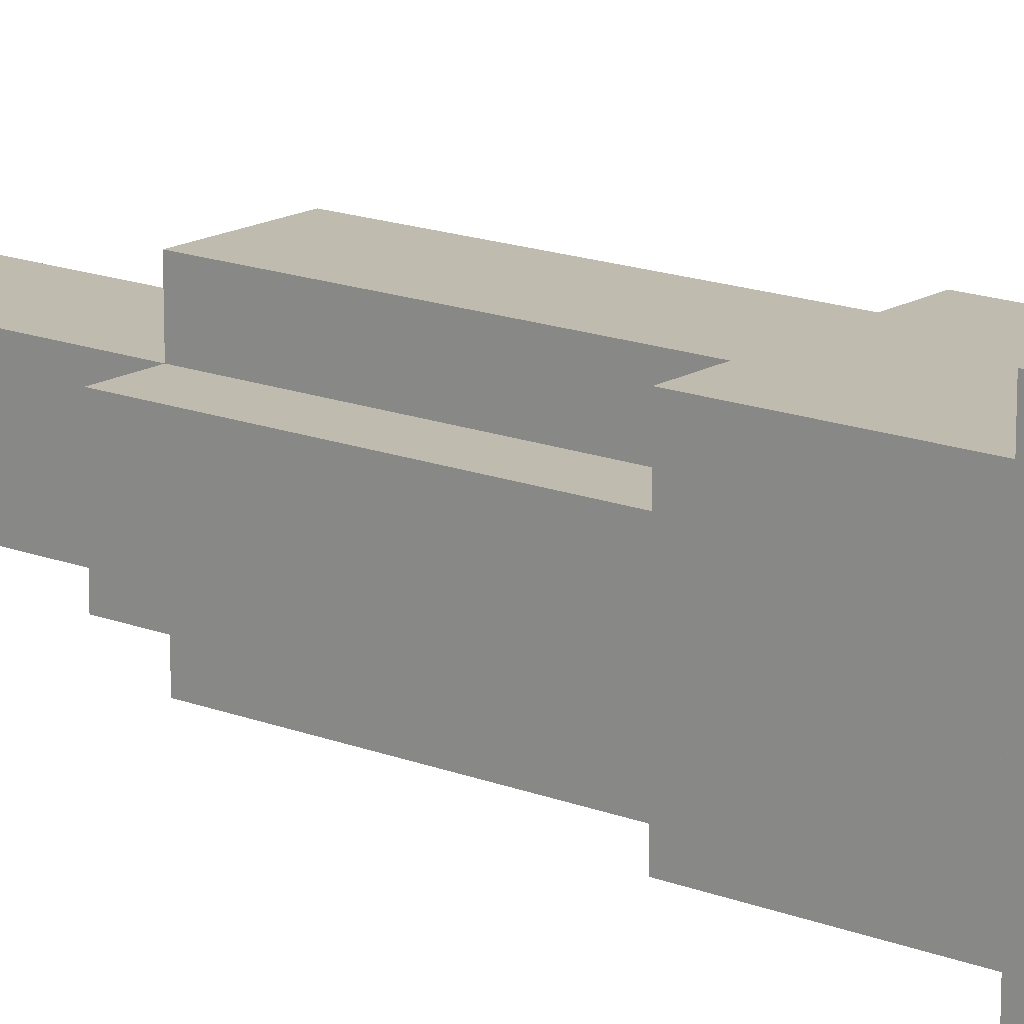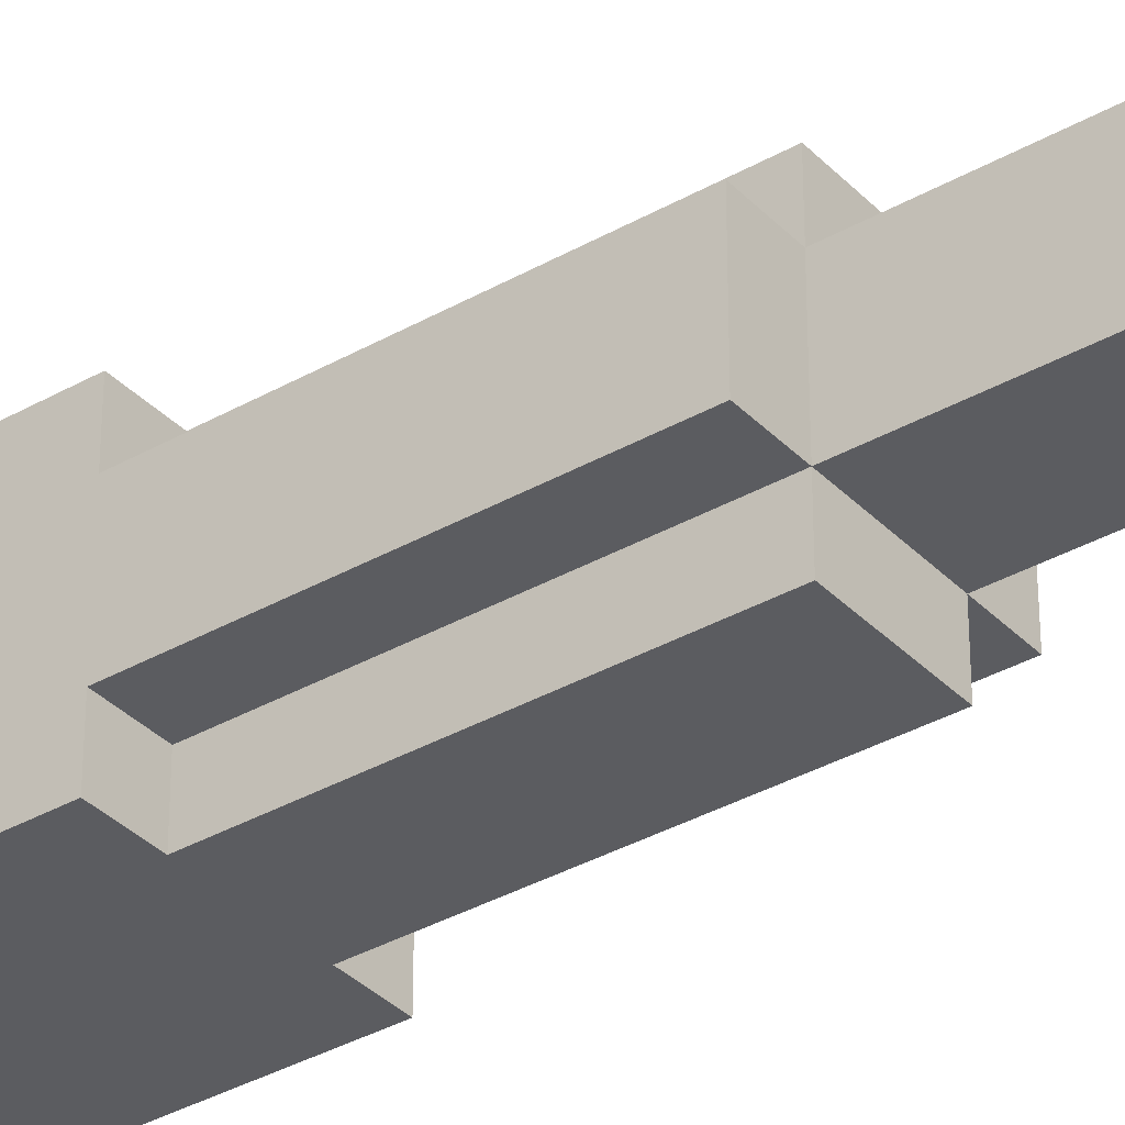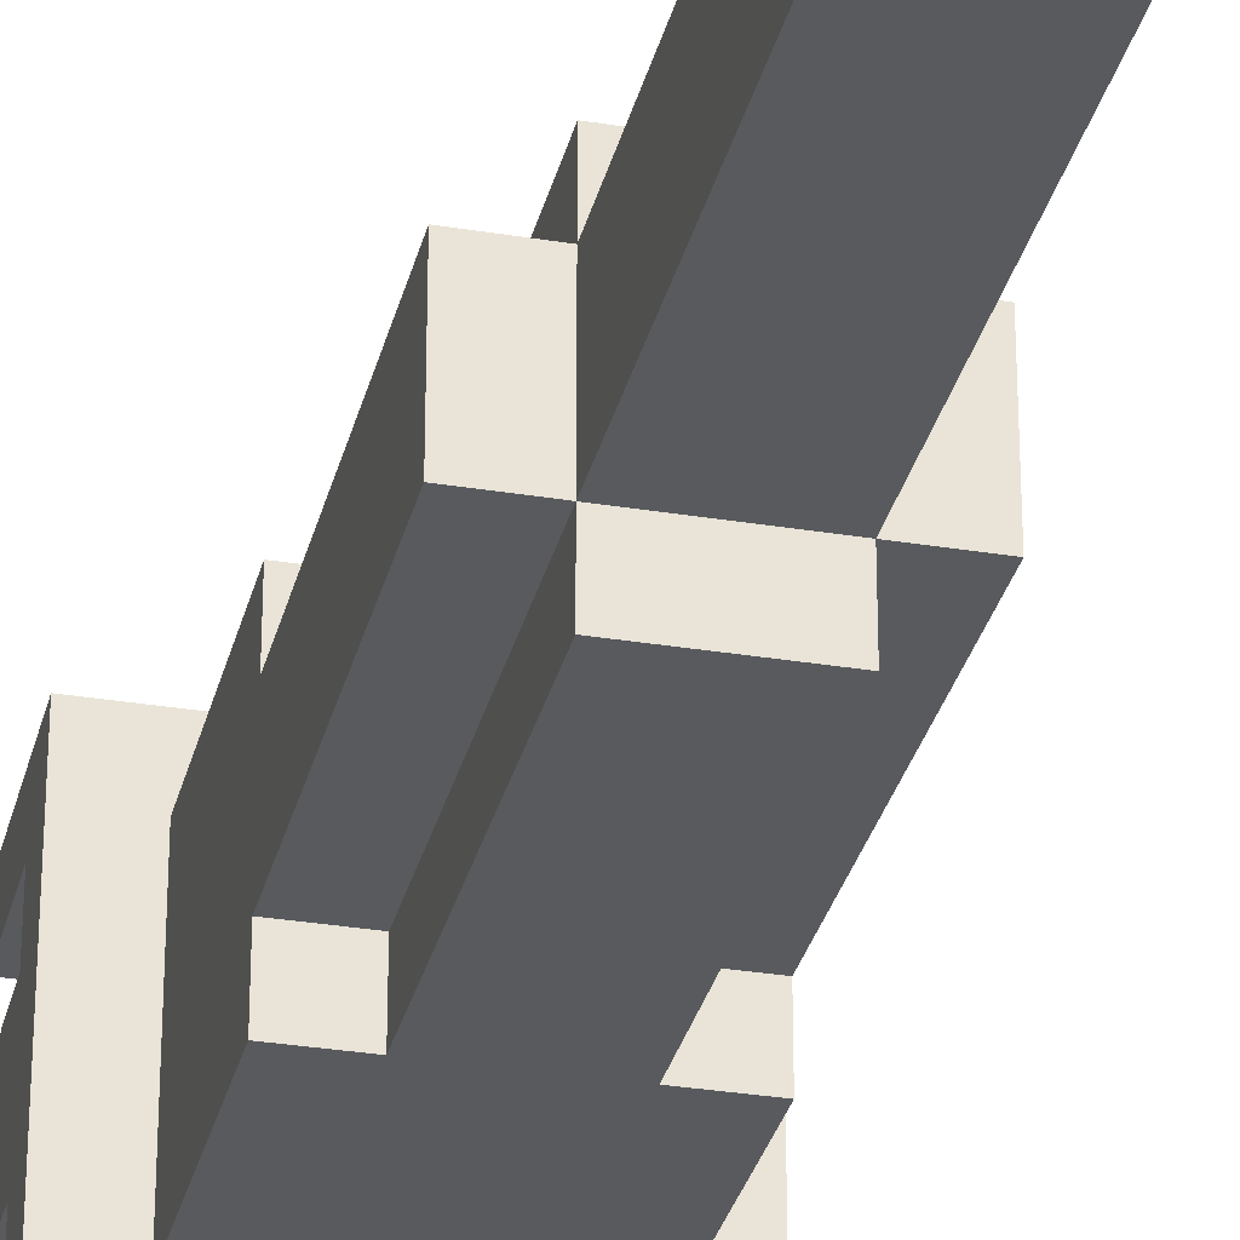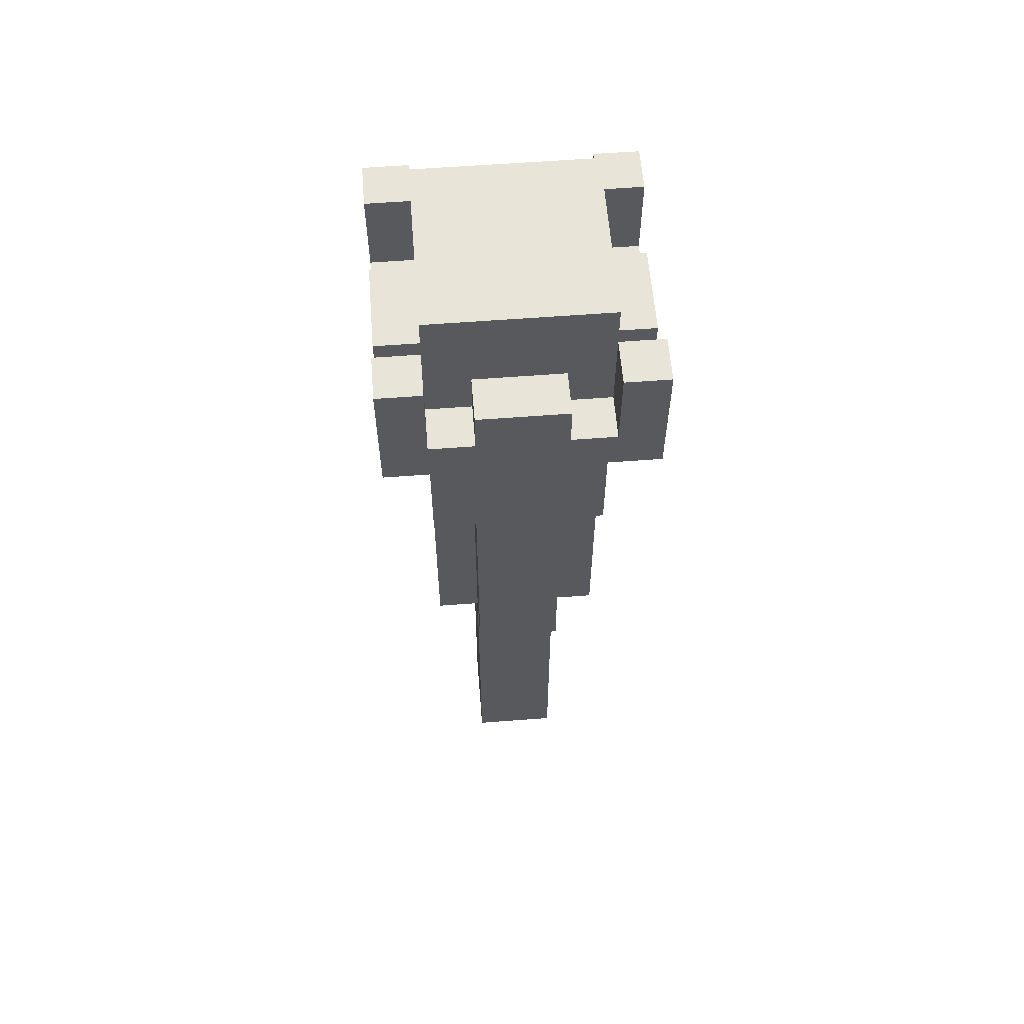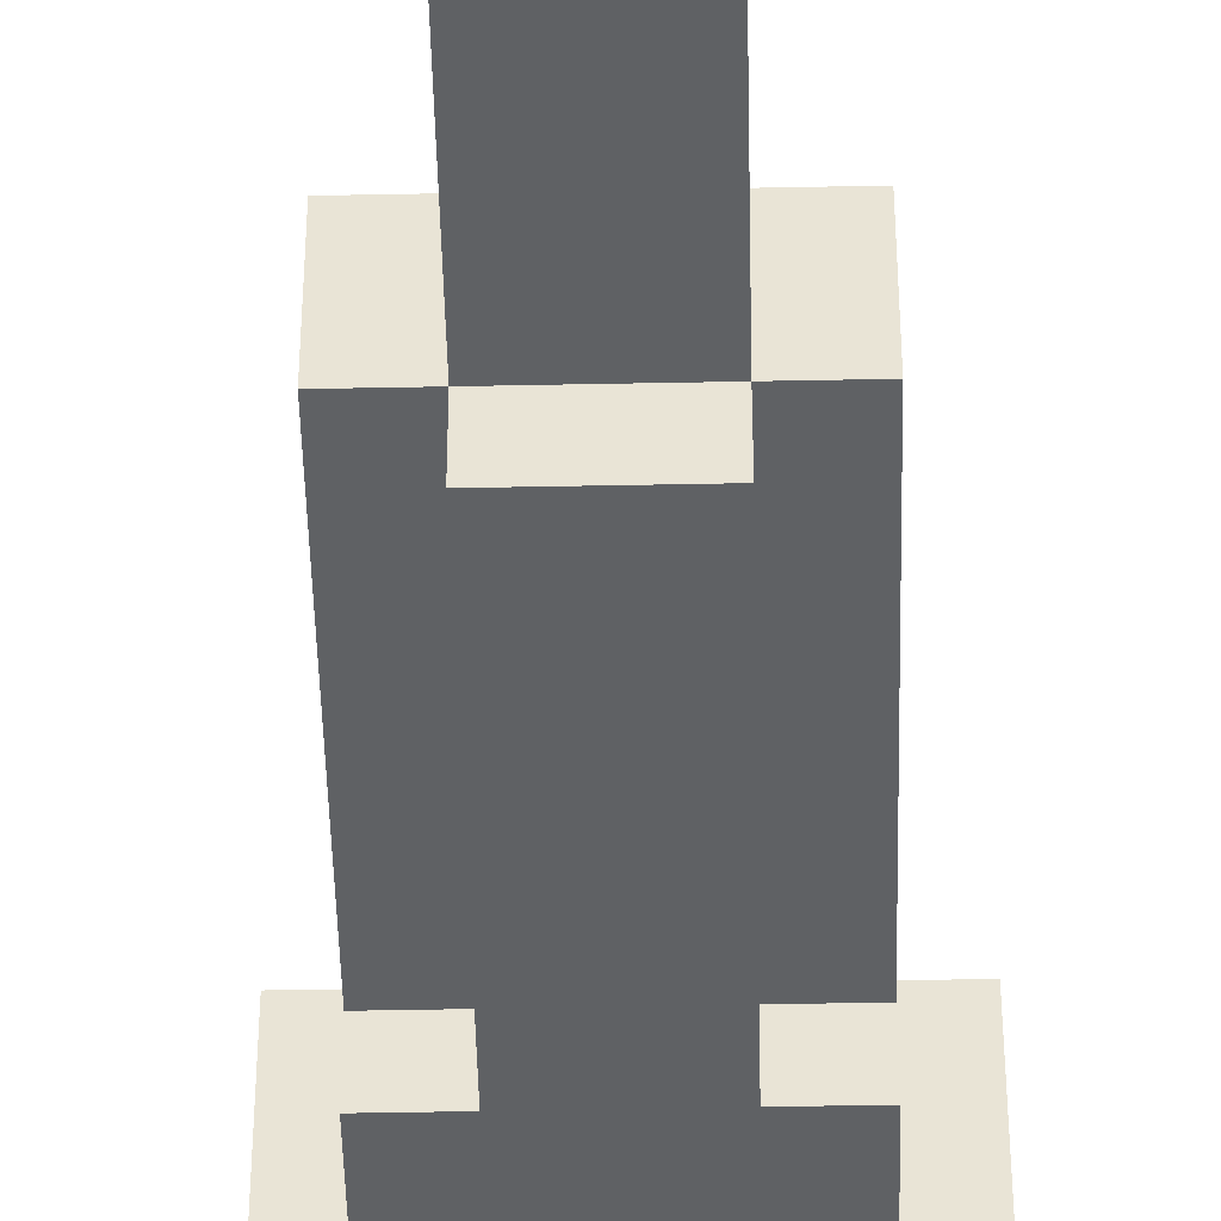
<metadata>
{"format":"obj","ext":"obj","renderer":"f3d","projection":"perspective","resolution":1024,"background":"white","views":[{"elev":16.1,"azim":128.9,"up":"+Z"},{"elev":-35.3,"azim":-52.9,"up":"+Z"},{"elev":-31.0,"azim":-13.3,"up":"+Z"},{"elev":59.8,"azim":85.5,"up":"+Y"},{"elev":-46.7,"azim":1.3,"up":"+Z"}]}
</metadata>
<code>
o
v -1.6 2.2 1.6
v -1.6 2.2 1.5
v -1.6 2.2 1.4
v -1.6 2.2 1.2
v -1.6 2.2 1.1
v -1.6 2.2 1
v -1.6 2.3 1.6
v -1.6 2.3 1.5
v -1.6 2.3 1.4
v -1.6 2.3 1.2
v -1.6 2.3 1.1
v -1.6 2.3 1
v -1.6 2.4 1.4
v -1.6 2.4 1.2
v -1.6 2.5 1.6
v -1.6 2.5 1.5
v -1.6 2.5 1.1
v -1.6 2.5 1
v -1.5 1.2 1.4
v -1.5 1.2 1.2
v -1.5 1.8 1.5
v -1.5 1.8 1.4
v -1.5 1.8 1.2
v -1.5 1.8 1.1
v -1.5 2.2 1.5
v -1.5 2.2 1.4
v -1.5 2.2 1.2
v -1.5 2.2 1.1
v -1.5 2.3 1.5
v -1.5 2.3 1.4
v -1.5 2.3 1.2
v -1.5 2.3 1.1
v -1.5 2.4 1.4
v -1.5 2.4 1.2
v -1.5 2.5 1.5
v -1.5 2.5 1.1
v -1.5 2.6 1.5
v -1.5 2.6 1.1
v -1.4 0.4 1.4
v -1.4 0.4 1.2
v -1.4 1.2 1.5
v -1.4 1.2 1.4
v -1.4 1.2 1.2
v -1.4 1.2 1.1
v -1.4 1.8 1.5
v -1.4 1.8 1.4
v -1.4 1.8 1.2
v -1.4 1.8 1.1
v -1.4 2.3 1.6
v -1.4 2.3 1.5
v -1.4 2.3 1.1
v -1.4 2.3 1
v -1.4 2.4 1.6
v -1.4 2.4 1.5
v -1.4 2.4 1.1
v -1.4 2.4 1
v -1.1 2.3 1.6
v -1.1 2.3 1.5
v -1.1 2.3 1.1
v -1.1 2.3 1
v -1.1 2.5 1.6
v -1.1 2.5 1.5
v -1.1 2.5 1.1
v -1.1 2.5 1
v -1.5 2.3 1.6
v -1.5 2.3 1.5
v -1.5 2.3 1.1
v -1.5 2.3 1
v -1.5 2.5 1.6
v -1.5 2.5 1.5
v -1.5 2.5 1.1
v -1.5 2.5 1
v -1.2 0.4 1.4
v -1.2 0.4 1.2
v -1.2 1.2 1.5
v -1.2 1.2 1.4
v -1.2 1.2 1.2
v -1.2 1.2 1.1
v -1.2 1.8 1.5
v -1.2 1.8 1.4
v -1.2 1.8 1.2
v -1.2 1.8 1.1
v -1.2 2.3 1.6
v -1.2 2.3 1.5
v -1.2 2.3 1.1
v -1.2 2.3 1
v -1.2 2.4 1.6
v -1.2 2.4 1.5
v -1.2 2.4 1.1
v -1.2 2.4 1
v -1.1 1.2 1.4
v -1.1 1.2 1.2
v -1.1 1.8 1.5
v -1.1 1.8 1.4
v -1.1 1.8 1.2
v -1.1 1.8 1.1
v -1.1 2.2 1.5
v -1.1 2.2 1.4
v -1.1 2.2 1.2
v -1.1 2.2 1.1
v -1.1 2.3 1.5
v -1.1 2.3 1.4
v -1.1 2.3 1.2
v -1.1 2.3 1.1
v -1.1 2.4 1.4
v -1.1 2.4 1.2
v -1.1 2.5 1.5
v -1.1 2.5 1.1
v -1.1 2.6 1.5
v -1.1 2.6 1.1
v -1 2.2 1.6
v -1 2.2 1.5
v -1 2.2 1.4
v -1 2.2 1.2
v -1 2.2 1.1
v -1 2.2 1
v -1 2.3 1.6
v -1 2.3 1.5
v -1 2.3 1.4
v -1 2.3 1.2
v -1 2.3 1.1
v -1 2.3 1
v -1 2.4 1.4
v -1 2.4 1.2
v -1 2.5 1.6
v -1 2.5 1.5
v -1 2.5 1.1
v -1 2.5 1
v -1.6 2.2 1.6
v -1.6 2.3 1.6
v -1.6 2.5 1.6
v -1.5 2.2 1.6
v -1.5 2.3 1.6
v -1.5 2.5 1.6
v -1.4 2.2 1.6
v -1.4 2.3 1.6
v -1.4 2.4 1.6
v -1.2 2.2 1.6
v -1.2 2.3 1.6
v -1.2 2.4 1.6
v -1.1 2.2 1.6
v -1.1 2.3 1.6
v -1.1 2.5 1.6
v -1 2.2 1.6
v -1 2.3 1.6
v -1 2.5 1.6
v -1.5 1.8 1.5
v -1.5 2.2 1.5
v -1.5 2.3 1.5
v -1.5 2.5 1.5
v -1.5 2.6 1.5
v -1.4 1.2 1.5
v -1.4 1.8 1.5
v -1.4 2.2 1.5
v -1.4 2.3 1.5
v -1.4 2.4 1.5
v -1.2 1.2 1.5
v -1.2 1.8 1.5
v -1.2 2.2 1.5
v -1.2 2.3 1.5
v -1.2 2.4 1.5
v -1.1 1.8 1.5
v -1.1 2.2 1.5
v -1.1 2.3 1.5
v -1.1 2.5 1.5
v -1.1 2.6 1.5
v -1.6 2.3 1.4
v -1.6 2.4 1.4
v -1.5 1.2 1.4
v -1.5 1.8 1.4
v -1.5 2.3 1.4
v -1.5 2.4 1.4
v -1.4 0.4 1.4
v -1.4 1.2 1.4
v -1.4 1.8 1.4
v -1.2 0.4 1.4
v -1.2 1.2 1.4
v -1.2 1.8 1.4
v -1.1 1.2 1.4
v -1.1 1.8 1.4
v -1.1 2.3 1.4
v -1.1 2.4 1.4
v -1 2.3 1.4
v -1 2.4 1.4
v -1.6 2.3 1.1
v -1.6 2.5 1.1
v -1.5 2.3 1.1
v -1.5 2.5 1.1
v -1.1 2.3 1.1
v -1.1 2.5 1.1
v -1 2.3 1.1
v -1 2.5 1.1
v -1.6 2.3 1.5
v -1.6 2.5 1.5
v -1.5 2.3 1.5
v -1.5 2.5 1.5
v -1.1 2.3 1.5
v -1.1 2.5 1.5
v -1 2.3 1.5
v -1 2.5 1.5
v -1.6 2.3 1.2
v -1.6 2.4 1.2
v -1.5 1.2 1.2
v -1.5 1.8 1.2
v -1.5 2.3 1.2
v -1.5 2.4 1.2
v -1.4 0.4 1.2
v -1.4 1.2 1.2
v -1.4 1.8 1.2
v -1.2 0.4 1.2
v -1.2 1.2 1.2
v -1.2 1.8 1.2
v -1.1 1.2 1.2
v -1.1 1.8 1.2
v -1.1 2.3 1.2
v -1.1 2.4 1.2
v -1 2.3 1.2
v -1 2.4 1.2
v -1.5 1.8 1.1
v -1.5 2.2 1.1
v -1.5 2.3 1.1
v -1.5 2.5 1.1
v -1.5 2.6 1.1
v -1.4 1.2 1.1
v -1.4 1.8 1.1
v -1.4 2.2 1.1
v -1.4 2.3 1.1
v -1.4 2.4 1.1
v -1.2 1.2 1.1
v -1.2 1.8 1.1
v -1.2 2.2 1.1
v -1.2 2.3 1.1
v -1.2 2.4 1.1
v -1.1 1.8 1.1
v -1.1 2.2 1.1
v -1.1 2.3 1.1
v -1.1 2.5 1.1
v -1.1 2.6 1.1
v -1.6 2.2 1
v -1.6 2.3 1
v -1.6 2.5 1
v -1.5 2.2 1
v -1.5 2.3 1
v -1.5 2.5 1
v -1.4 2.2 1
v -1.4 2.3 1
v -1.4 2.4 1
v -1.2 2.2 1
v -1.2 2.3 1
v -1.2 2.4 1
v -1.1 2.2 1
v -1.1 2.3 1
v -1.1 2.5 1
v -1 2.2 1
v -1 2.3 1
v -1 2.5 1
v -1.4 0.4 1.4
v -1.2 0.4 1.4
v -1.4 0.4 1.2
v -1.2 0.4 1.2
v -1.4 1.2 1.5
v -1.2 1.2 1.5
v -1.5 1.2 1.4
v -1.4 1.2 1.4
v -1.2 1.2 1.4
v -1.1 1.2 1.4
v -1.5 1.2 1.2
v -1.4 1.2 1.2
v -1.2 1.2 1.2
v -1.1 1.2 1.2
v -1.4 1.2 1.1
v -1.2 1.2 1.1
v -1.5 1.8 1.5
v -1.4 1.8 1.5
v -1.2 1.8 1.5
v -1.1 1.8 1.5
v -1.5 1.8 1.4
v -1.4 1.8 1.4
v -1.2 1.8 1.4
v -1.1 1.8 1.4
v -1.5 1.8 1.2
v -1.4 1.8 1.2
v -1.2 1.8 1.2
v -1.1 1.8 1.2
v -1.5 1.8 1.1
v -1.4 1.8 1.1
v -1.2 1.8 1.1
v -1.1 1.8 1.1
v -1.6 2.2 1.6
v -1.5 2.2 1.6
v -1.4 2.2 1.6
v -1.2 2.2 1.6
v -1.1 2.2 1.6
v -1 2.2 1.6
v -1.6 2.2 1.5
v -1.5 2.2 1.5
v -1.4 2.2 1.5
v -1.2 2.2 1.5
v -1.1 2.2 1.5
v -1 2.2 1.5
v -1.6 2.2 1.4
v -1.5 2.2 1.4
v -1.1 2.2 1.4
v -1 2.2 1.4
v -1.6 2.2 1.2
v -1.5 2.2 1.2
v -1.1 2.2 1.2
v -1 2.2 1.2
v -1.6 2.2 1.1
v -1.5 2.2 1.1
v -1.4 2.2 1.1
v -1.2 2.2 1.1
v -1.1 2.2 1.1
v -1 2.2 1.1
v -1.6 2.2 1
v -1.5 2.2 1
v -1.4 2.2 1
v -1.2 2.2 1
v -1.1 2.2 1
v -1 2.2 1
v -1.5 2.3 1.6
v -1.4 2.3 1.6
v -1.2 2.3 1.6
v -1.1 2.3 1.6
v -1.6 2.3 1.5
v -1.5 2.3 1.5
v -1.4 2.3 1.5
v -1.2 2.3 1.5
v -1.1 2.3 1.5
v -1 2.3 1.5
v -1.6 2.3 1.4
v -1.5 2.3 1.4
v -1.1 2.3 1.4
v -1 2.3 1.4
v -1.6 2.3 1.2
v -1.5 2.3 1.2
v -1.1 2.3 1.2
v -1 2.3 1.2
v -1.6 2.3 1.1
v -1.5 2.3 1.1
v -1.4 2.3 1.1
v -1.2 2.3 1.1
v -1.1 2.3 1.1
v -1 2.3 1.1
v -1.5 2.3 1
v -1.4 2.3 1
v -1.2 2.3 1
v -1.1 2.3 1
v -1.4 2.4 1.6
v -1.2 2.4 1.6
v -1.4 2.4 1.5
v -1.2 2.4 1.5
v -1.6 2.4 1.4
v -1.5 2.4 1.4
v -1.1 2.4 1.4
v -1 2.4 1.4
v -1.6 2.4 1.2
v -1.5 2.4 1.2
v -1.1 2.4 1.2
v -1 2.4 1.2
v -1.4 2.4 1.1
v -1.2 2.4 1.1
v -1.4 2.4 1
v -1.2 2.4 1
v -1.6 2.5 1.6
v -1.5 2.5 1.6
v -1.1 2.5 1.6
v -1 2.5 1.6
v -1.6 2.5 1.5
v -1.5 2.5 1.5
v -1.1 2.5 1.5
v -1 2.5 1.5
v -1.6 2.5 1.1
v -1.5 2.5 1.1
v -1.1 2.5 1.1
v -1 2.5 1.1
v -1.6 2.5 1
v -1.5 2.5 1
v -1.1 2.5 1
v -1 2.5 1
v -1.5 2.6 1.5
v -1.1 2.6 1.5
v -1.5 2.6 1.1
v -1.1 2.6 1.1
f 7 2 1
f 8 3 2
f 8 2 7
f 9 4 3
f 9 3 8
f 10 5 4
f 10 4 9
f 11 6 5
f 11 5 10
f 12 6 11
f 13 10 9
f 14 10 13
f 15 8 7
f 16 8 15
f 17 12 11
f 18 12 17
f 22 20 19
f 23 20 22
f 25 22 21
f 25 24 23
f 25 23 22
f 26 24 25
f 27 24 26
f 28 24 27
f 33 30 29
f 34 32 31
f 35 33 29
f 35 34 33
f 36 32 34
f 36 34 35
f 37 36 35
f 38 36 37
f 42 40 39
f 43 40 42
f 45 42 41
f 46 42 45
f 47 44 43
f 48 44 47
f 53 50 49
f 54 50 53
f 55 52 51
f 56 52 55
f 61 58 57
f 62 58 61
f 63 60 59
f 64 60 63
f 65 66 69
f 69 66 70
f 67 68 71
f 71 68 72
f 73 74 76
f 76 74 77
f 75 76 79
f 79 76 80
f 77 78 81
f 81 78 82
f 83 84 87
f 87 84 88
f 85 86 89
f 89 86 90
f 91 92 94
f 94 92 95
f 93 94 97
f 95 96 97
f 94 95 97
f 97 96 98
f 98 96 99
f 99 96 100
f 101 102 105
f 103 104 106
f 101 105 107
f 105 106 107
f 106 104 108
f 107 106 108
f 107 108 109
f 109 108 110
f 111 112 117
f 112 113 118
f 117 112 118
f 113 114 119
f 118 113 119
f 114 115 120
f 119 114 120
f 115 116 121
f 120 115 121
f 121 116 122
f 119 120 123
f 123 120 124
f 117 118 125
f 125 118 126
f 121 122 127
f 127 122 128
f 132 130 129
f 133 131 130
f 133 130 132
f 134 131 133
f 135 133 132
f 136 133 135
f 138 136 135
f 139 137 136
f 139 136 138
f 140 137 139
f 141 139 138
f 142 139 141
f 144 142 141
f 145 143 142
f 145 142 144
f 146 143 145
f 153 148 147
f 154 148 153
f 155 151 150
f 155 150 149
f 156 151 155
f 157 153 152
f 158 154 153
f 158 153 157
f 159 154 158
f 161 151 156
f 162 159 158
f 163 159 162
f 164 161 160
f 165 151 161
f 165 161 164
f 166 151 165
f 171 168 167
f 172 168 171
f 174 170 169
f 175 170 174
f 176 174 173
f 177 174 176
f 179 178 177
f 180 178 179
f 183 182 181
f 184 182 183
f 187 186 185
f 188 186 187
f 191 190 189
f 192 190 191
f 193 194 195
f 195 194 196
f 197 198 199
f 199 198 200
f 201 202 205
f 205 202 206
f 203 204 208
f 208 204 209
f 207 208 210
f 210 208 211
f 211 212 213
f 213 212 214
f 215 216 217
f 217 216 218
f 219 220 225
f 225 220 226
f 222 223 227
f 221 222 227
f 227 223 228
f 224 225 229
f 225 226 230
f 229 225 230
f 230 226 231
f 228 223 233
f 230 231 234
f 234 231 235
f 232 233 236
f 233 223 237
f 236 233 237
f 237 223 238
f 239 240 242
f 240 241 243
f 242 240 243
f 243 241 244
f 242 243 245
f 245 243 246
f 245 246 248
f 246 247 249
f 248 246 249
f 249 247 250
f 248 249 251
f 251 249 252
f 251 252 254
f 252 253 255
f 254 252 255
f 255 253 256
f 259 258 257
f 260 258 259
f 264 262 261
f 265 262 264
f 267 264 263
f 268 264 267
f 269 266 265
f 270 266 269
f 271 269 268
f 272 269 271
f 277 274 273
f 278 274 277
f 279 276 275
f 280 276 279
f 285 282 281
f 286 282 285
f 287 284 283
f 288 284 287
f 295 290 289
f 296 291 290
f 296 290 295
f 297 292 291
f 297 291 296
f 298 293 292
f 298 292 297
f 299 294 293
f 299 293 298
f 300 294 299
f 301 296 295
f 302 296 301
f 303 300 299
f 304 300 303
f 305 302 301
f 306 302 305
f 307 304 303
f 308 304 307
f 309 306 305
f 310 306 309
f 313 308 307
f 314 308 313
f 315 310 309
f 316 311 310
f 316 310 315
f 317 312 311
f 317 311 316
f 318 313 312
f 318 312 317
f 319 314 313
f 319 313 318
f 320 314 319
f 321 322 326
f 326 322 327
f 323 324 328
f 328 324 329
f 325 326 331
f 331 326 332
f 329 330 333
f 333 330 334
f 335 336 339
f 339 336 340
f 337 338 343
f 343 338 344
f 340 341 345
f 345 341 346
f 342 343 347
f 347 343 348
f 349 350 351
f 351 350 352
f 353 354 357
f 357 354 358
f 355 356 359
f 359 356 360
f 361 362 363
f 363 362 364
f 365 366 369
f 369 366 370
f 367 368 371
f 371 368 372
f 373 374 377
f 377 374 378
f 375 376 379
f 379 376 380
f 381 382 383
f 383 382 384

</code>
